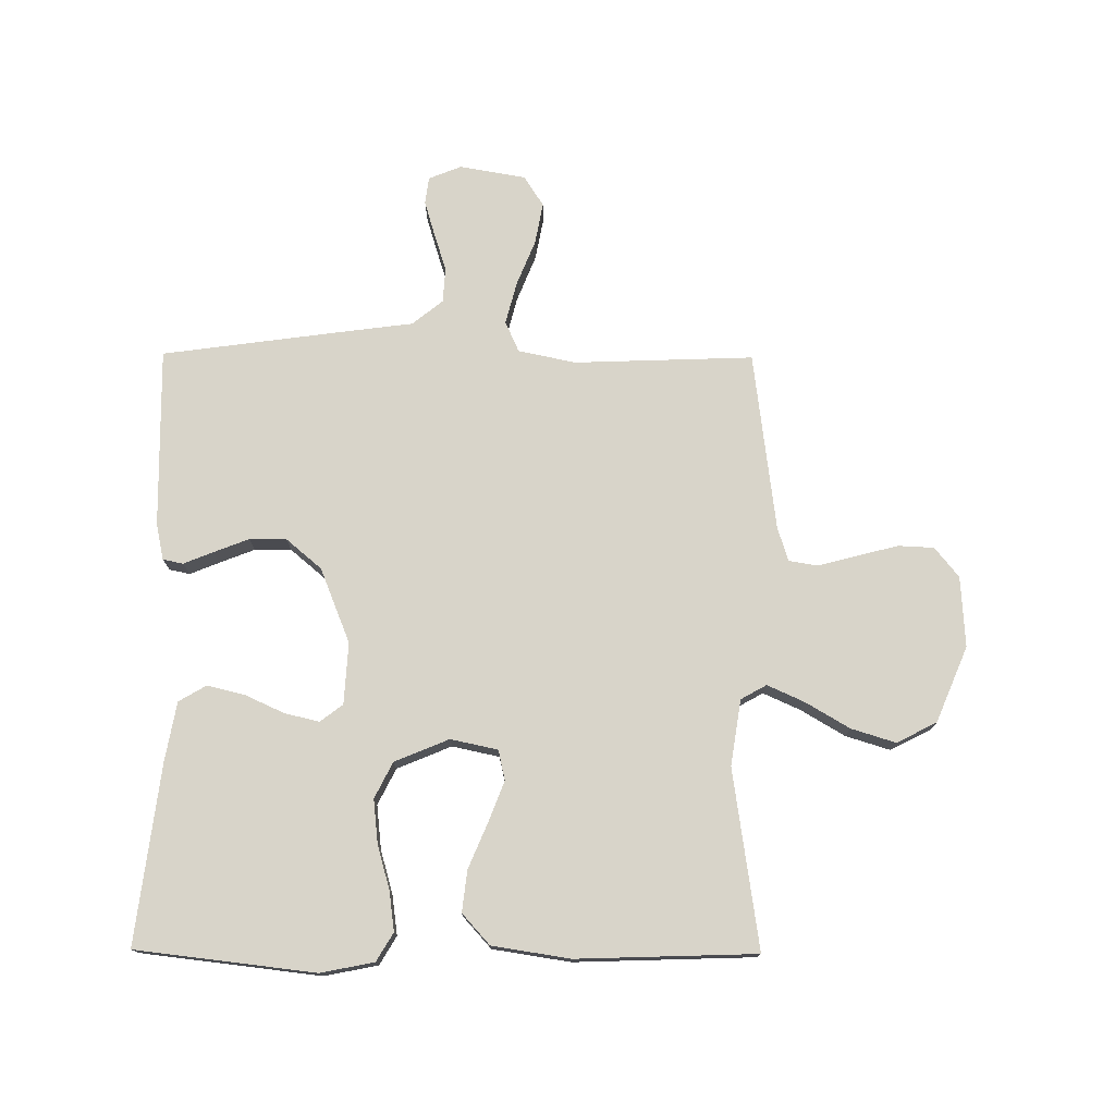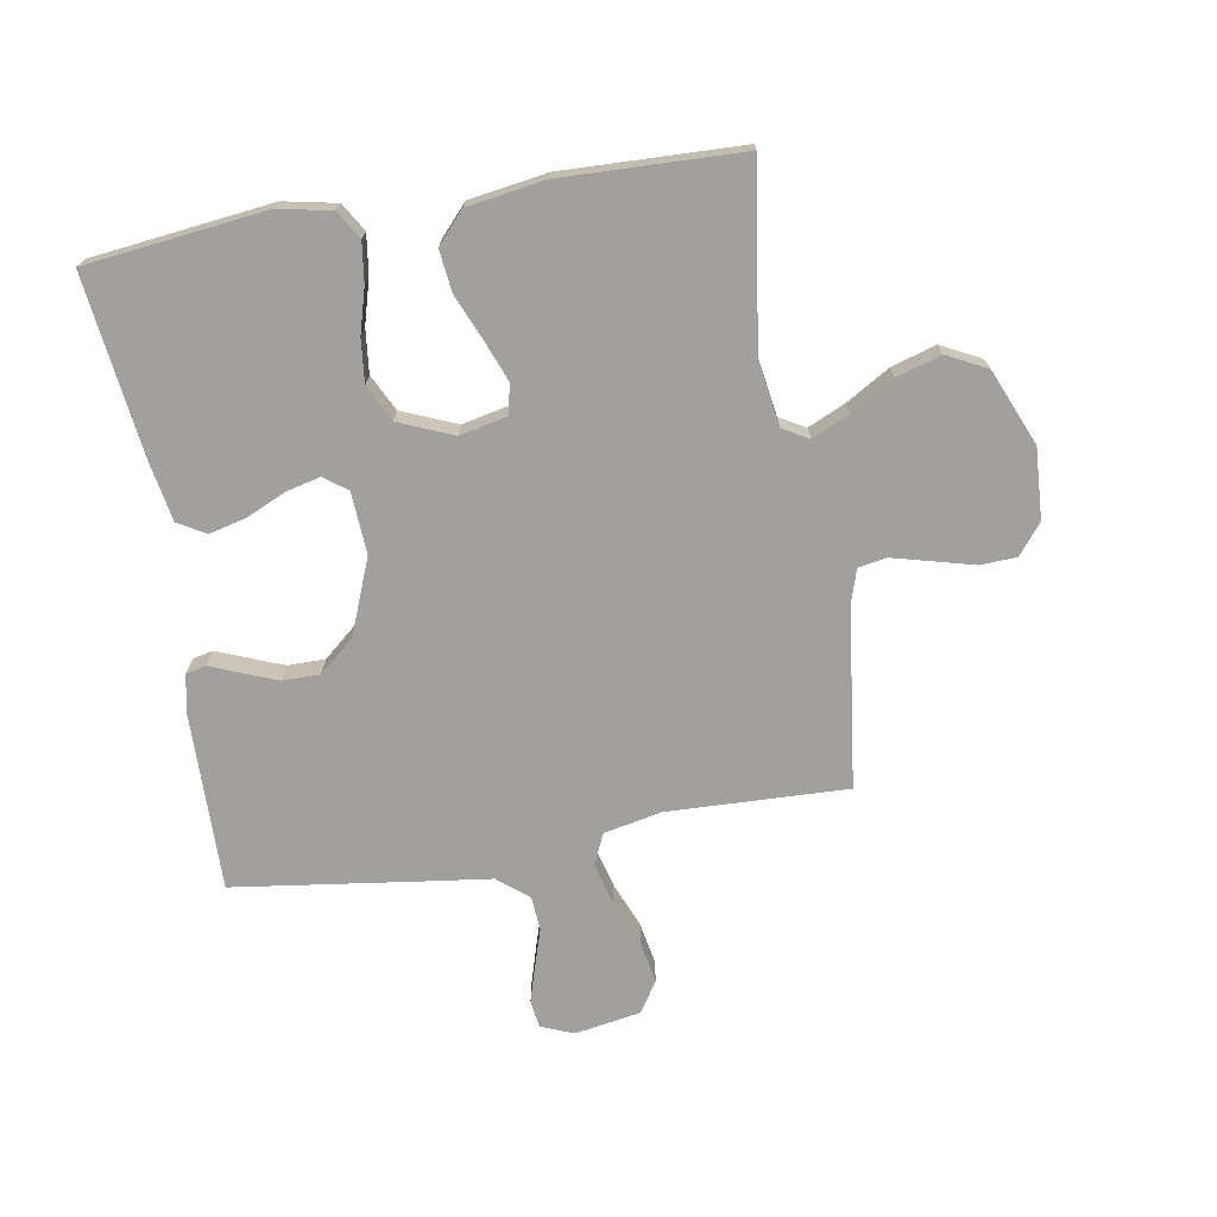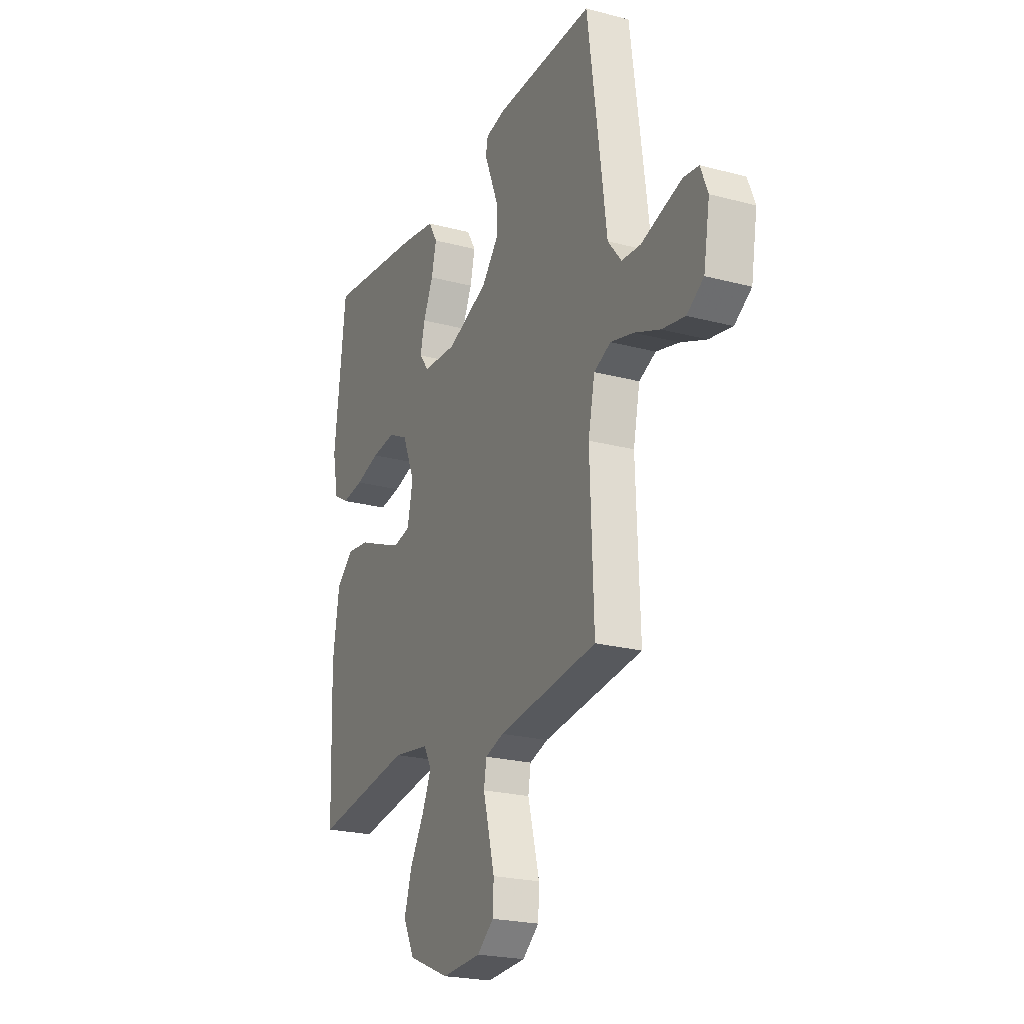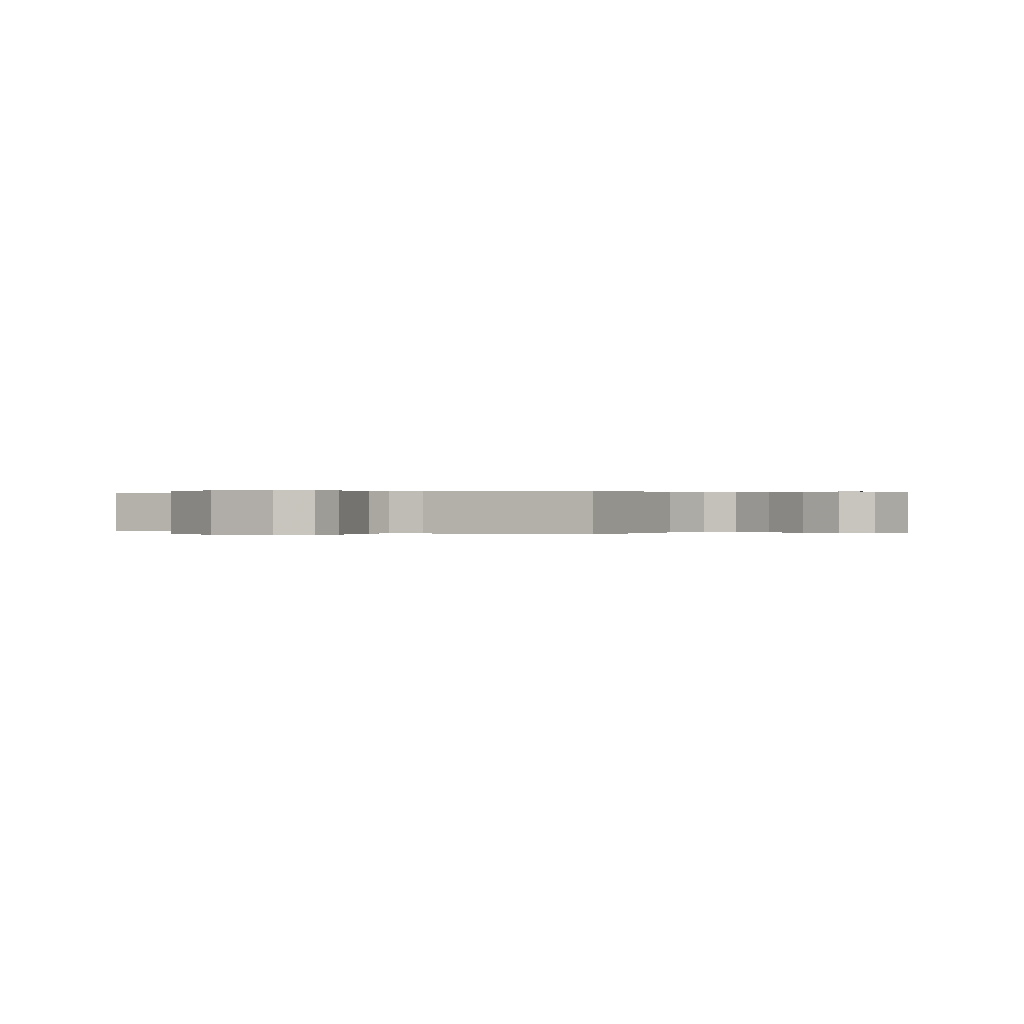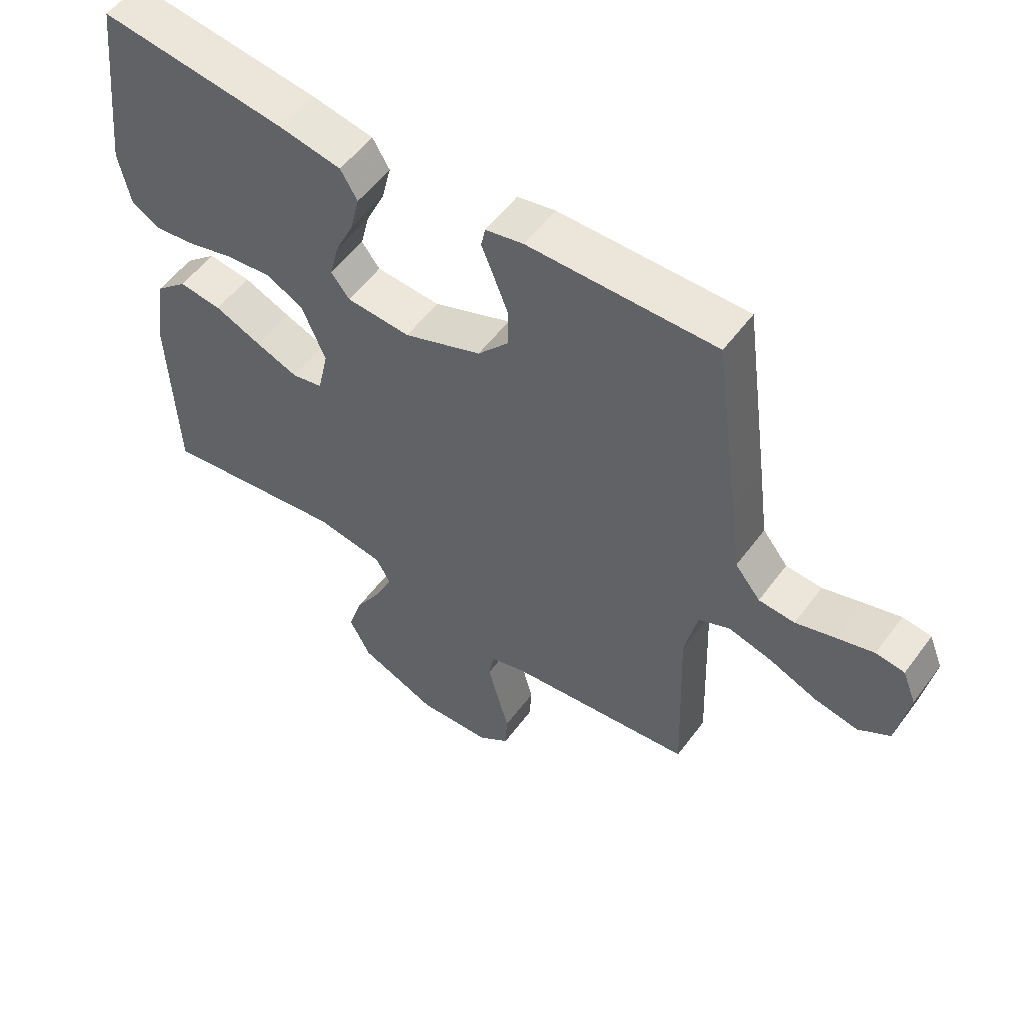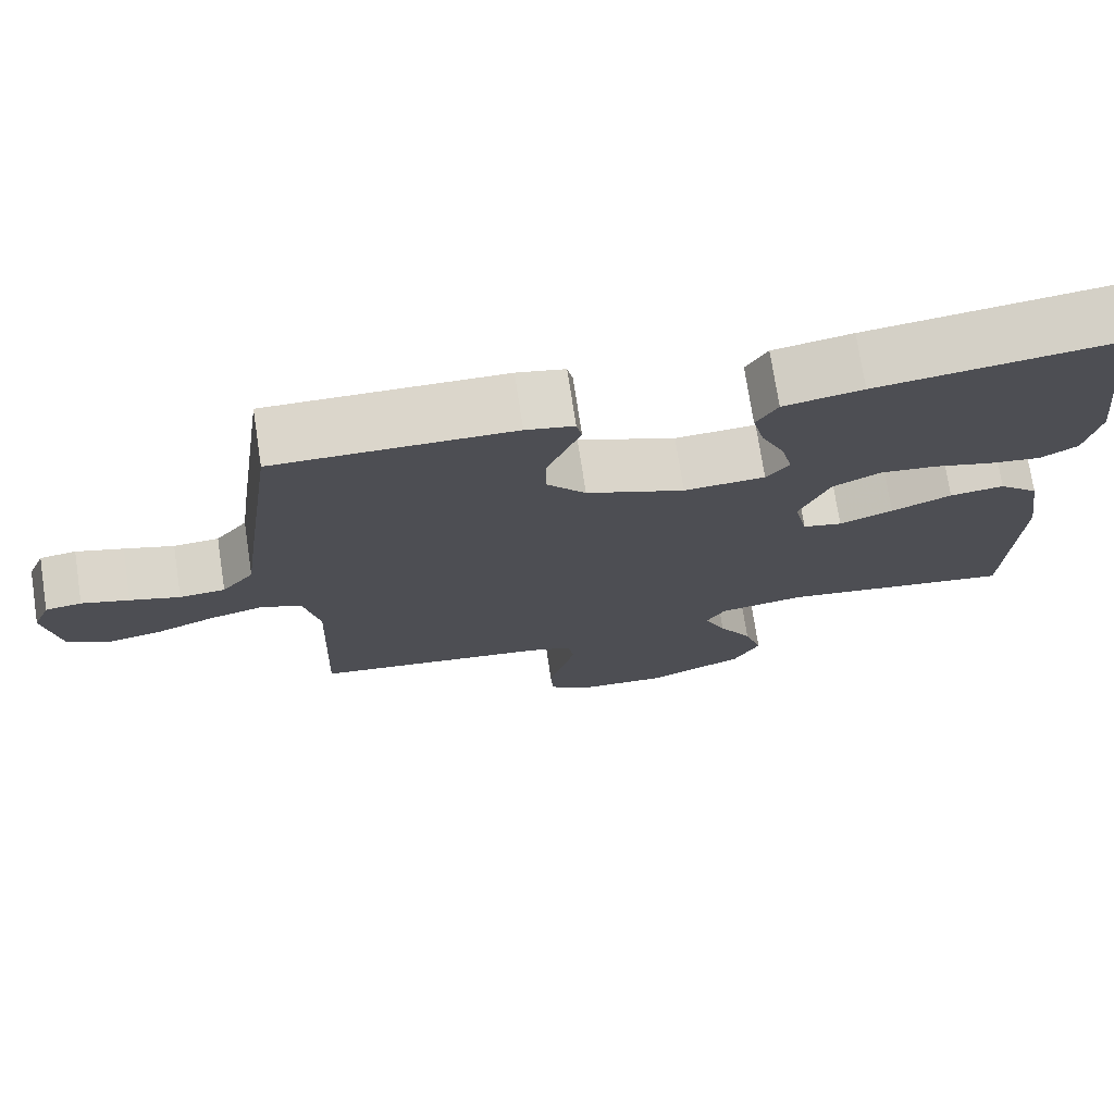
<metadata>
{"format":"obj","ext":"obj","renderer":"f3d","projection":"perspective","resolution":1024,"background":"white","views":[{"elev":75.5,"azim":90.4,"up":"+Y"},{"elev":-71.7,"azim":99.7,"up":"+Y"},{"elev":-22.9,"azim":-114.4,"up":"+Z"},{"elev":0.1,"azim":-149.5,"up":"+Y"},{"elev":54.9,"azim":-144.1,"up":"+Z"},{"elev":74.0,"azim":-8.7,"up":"+Z"}]}
</metadata>
<code>
v 0.5 0.07 -0.5
v 0.2 0.07 -0.456
v 0.09 0.07 -0.473
v 0.066 0.07 -0.516
v 0.094 0.07 -0.578
v 0.137 0.07 -0.651
v 0.16 0.07 -0.725
v 0.126 0.07 -0.792
v 0 0.07 -0.845
v -0.118 0.07 -0.838
v -0.168 0.07 -0.798
v -0.171 0.07 -0.738
v -0.153 0.07 -0.669
v -0.136 0.07 -0.604
v -0.144 0.07 -0.556
v -0.2 0.07 -0.538
v -0.5 0.07 -0.5
v -0.489 0.07 -0.2
v -0.509 0.07 -0.104
v -0.56 0.07 -0.081
v -0.63 0.07 -0.099
v -0.707 0.07 -0.13
v -0.777 0.07 -0.143
v -0.828 0.07 -0.11
v -0.847 0.07 0
v -0.825 0.07 0.055
v -0.779 0.07 0.061
v -0.719 0.07 0.043
v -0.656 0.07 0.023
v -0.598 0.07 0.027
v -0.557 0.07 0.078
v -0.541 0.07 0.2
v -0.5 0.07 0.5
v -0.2 0.07 0.495
v -0.139 0.07 0.482
v -0.132 0.07 0.448
v -0.152 0.07 0.399
v -0.175 0.07 0.34
v -0.175 0.07 0.278
v -0.125 0.07 0.219
v 0 0.07 0.169
v 0.103 0.07 0.175
v 0.132 0.07 0.213
v 0.118 0.07 0.271
v 0.088 0.07 0.337
v 0.073 0.07 0.399
v 0.1 0.07 0.445
v 0.2 0.07 0.463
v 0.5 0.07 0.5
v 0.535 0.07 0.2
v 0.517 0.07 0.111
v 0.47 0.07 0.083
v 0.404 0.07 0.092
v 0.33 0.07 0.113
v 0.257 0.07 0.121
v 0.197 0.07 0.091
v 0.159 0.07 0
v 0.176 0.07 -0.079
v 0.226 0.07 -0.09
v 0.294 0.07 -0.064
v 0.37 0.07 -0.032
v 0.439 0.07 -0.024
v 0.49 0.07 -0.07
v 0.51 0.07 -0.2
v 0.5 0 -0.5
v 0.2 0 -0.456
v 0.09 0 -0.473
v 0.066 0 -0.516
v 0.094 0 -0.578
v 0.137 0 -0.651
v 0.16 0 -0.725
v 0.126 0 -0.792
v 0 0 -0.845
v -0.118 0 -0.838
v -0.168 0 -0.798
v -0.171 0 -0.738
v -0.153 0 -0.669
v -0.136 0 -0.604
v -0.144 0 -0.556
v -0.2 0 -0.538
v -0.5 0 -0.5
v -0.489 0 -0.2
v -0.509 0 -0.104
v -0.56 0 -0.081
v -0.63 0 -0.099
v -0.707 0 -0.13
v -0.777 0 -0.143
v -0.828 0 -0.11
v -0.847 0 0
v -0.825 0 0.055
v -0.779 0 0.061
v -0.719 0 0.043
v -0.656 0 0.023
v -0.598 0 0.027
v -0.557 0 0.078
v -0.541 0 0.2
v -0.5 0 0.5
v -0.2 0 0.495
v -0.139 0 0.482
v -0.132 0 0.448
v -0.152 0 0.399
v -0.175 0 0.34
v -0.175 0 0.278
v -0.125 0 0.219
v 0 0 0.169
v 0.103 0 0.175
v 0.132 0 0.213
v 0.118 0 0.271
v 0.088 0 0.337
v 0.073 0 0.399
v 0.1 0 0.445
v 0.2 0 0.463
v 0.5 0 0.5
v 0.535 0 0.2
v 0.517 0 0.111
v 0.47 0 0.083
v 0.404 0 0.092
v 0.33 0 0.113
v 0.257 0 0.121
v 0.197 0 0.091
v 0.159 0 0
v 0.176 0 -0.079
v 0.226 0 -0.09
v 0.294 0 -0.064
v 0.37 0 -0.032
v 0.439 0 -0.024
v 0.49 0 -0.07
v 0.51 0 -0.2
f 64 1 2
f 63 64 2
f 62 63 2
f 61 62 2
f 60 61 2
f 59 60 2 3
f 58 59 3 4
f 57 58 4
f 52 53 54
f 51 52 54
f 50 51 54
f 49 50 54
f 48 49 54
f 47 48 54
f 46 47 54
f 45 46 54
f 44 45 54
f 43 44 54 55
f 42 43 55 56
f 35 36 37
f 34 35 37
f 33 34 37
f 32 33 37
f 31 32 37
f 30 31 37 38
f 27 28 29
f 26 27 29
f 25 26 29
f 24 25 29
f 23 24 29
f 22 23 29
f 21 22 29
f 20 21 29 30
f 30 38 39
f 20 30 39
f 19 20 39
f 16 17 18
f 19 39 40
f 18 19 40
f 16 18 40
f 15 16 40
f 12 13 14
f 11 12 14
f 10 11 14
f 9 10 14
f 8 9 14
f 7 8 14
f 6 7 14
f 5 6 14
f 41 42 56 57
f 41 57 4
f 40 41 4
f 15 40 4
f 4 5 14 15
f 66 65 128
f 66 128 127
f 66 127 126
f 66 126 125
f 66 125 124
f 67 66 124 123
f 68 67 123 122
f 68 122 121
f 118 117 116
f 118 116 115
f 118 115 114
f 118 114 113
f 118 113 112
f 118 112 111
f 118 111 110
f 118 110 109
f 118 109 108
f 119 118 108 107
f 120 119 107 106
f 101 100 99
f 101 99 98
f 101 98 97
f 101 97 96
f 101 96 95
f 102 101 95 94
f 93 92 91
f 93 91 90
f 93 90 89
f 93 89 88
f 93 88 87
f 93 87 86
f 93 86 85
f 94 93 85 84
f 103 102 94
f 103 94 84
f 103 84 83
f 82 81 80
f 104 103 83
f 104 83 82
f 104 82 80
f 104 80 79
f 78 77 76
f 78 76 75
f 78 75 74
f 78 74 73
f 78 73 72
f 78 72 71
f 78 71 70
f 78 70 69
f 121 120 106 105
f 68 121 105
f 68 105 104
f 68 104 79
f 79 78 69 68
f 1 65 66 2
f 2 66 67 3
f 3 67 68 4
f 4 68 69 5
f 5 69 70 6
f 6 70 71 7
f 7 71 72 8
f 8 72 73 9
f 9 73 74 10
f 10 74 75 11
f 11 75 76 12
f 12 76 77 13
f 13 77 78 14
f 14 78 79 15
f 15 79 80 16
f 16 80 81 17
f 17 81 82 18
f 18 82 83 19
f 19 83 84 20
f 20 84 85 21
f 21 85 86 22
f 22 86 87 23
f 23 87 88 24
f 24 88 89 25
f 25 89 90 26
f 26 90 91 27
f 27 91 92 28
f 28 92 93 29
f 29 93 94 30
f 30 94 95 31
f 31 95 96 32
f 32 96 97 33
f 33 97 98 34
f 34 98 99 35
f 35 99 100 36
f 36 100 101 37
f 37 101 102 38
f 38 102 103 39
f 39 103 104 40
f 40 104 105 41
f 41 105 106 42
f 42 106 107 43
f 43 107 108 44
f 44 108 109 45
f 45 109 110 46
f 46 110 111 47
f 47 111 112 48
f 48 112 113 49
f 49 113 114 50
f 50 114 115 51
f 51 115 116 52
f 52 116 117 53
f 53 117 118 54
f 54 118 119 55
f 55 119 120 56
f 56 120 121 57
f 57 121 122 58
f 58 122 123 59
f 59 123 124 60
f 60 124 125 61
f 61 125 126 62
f 62 126 127 63
f 63 127 128 64
f 64 128 65 1

</code>
